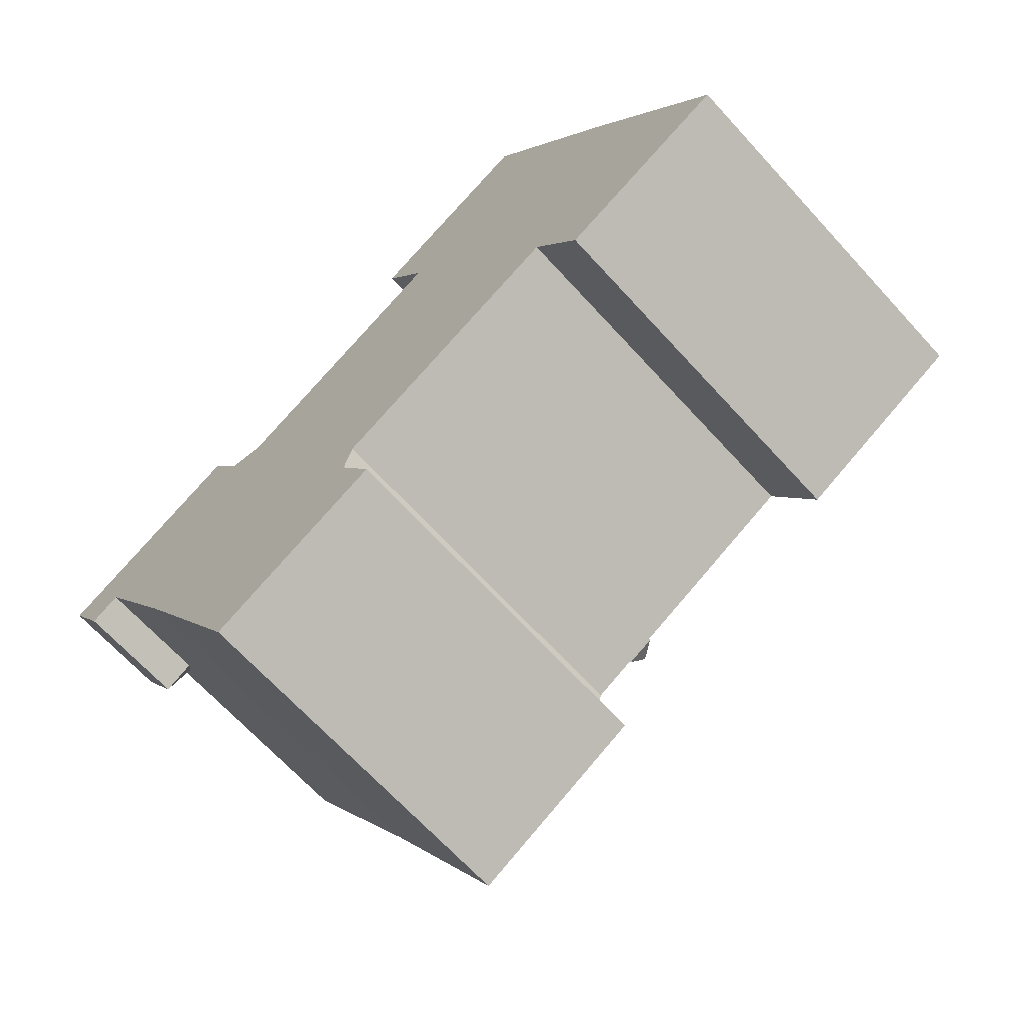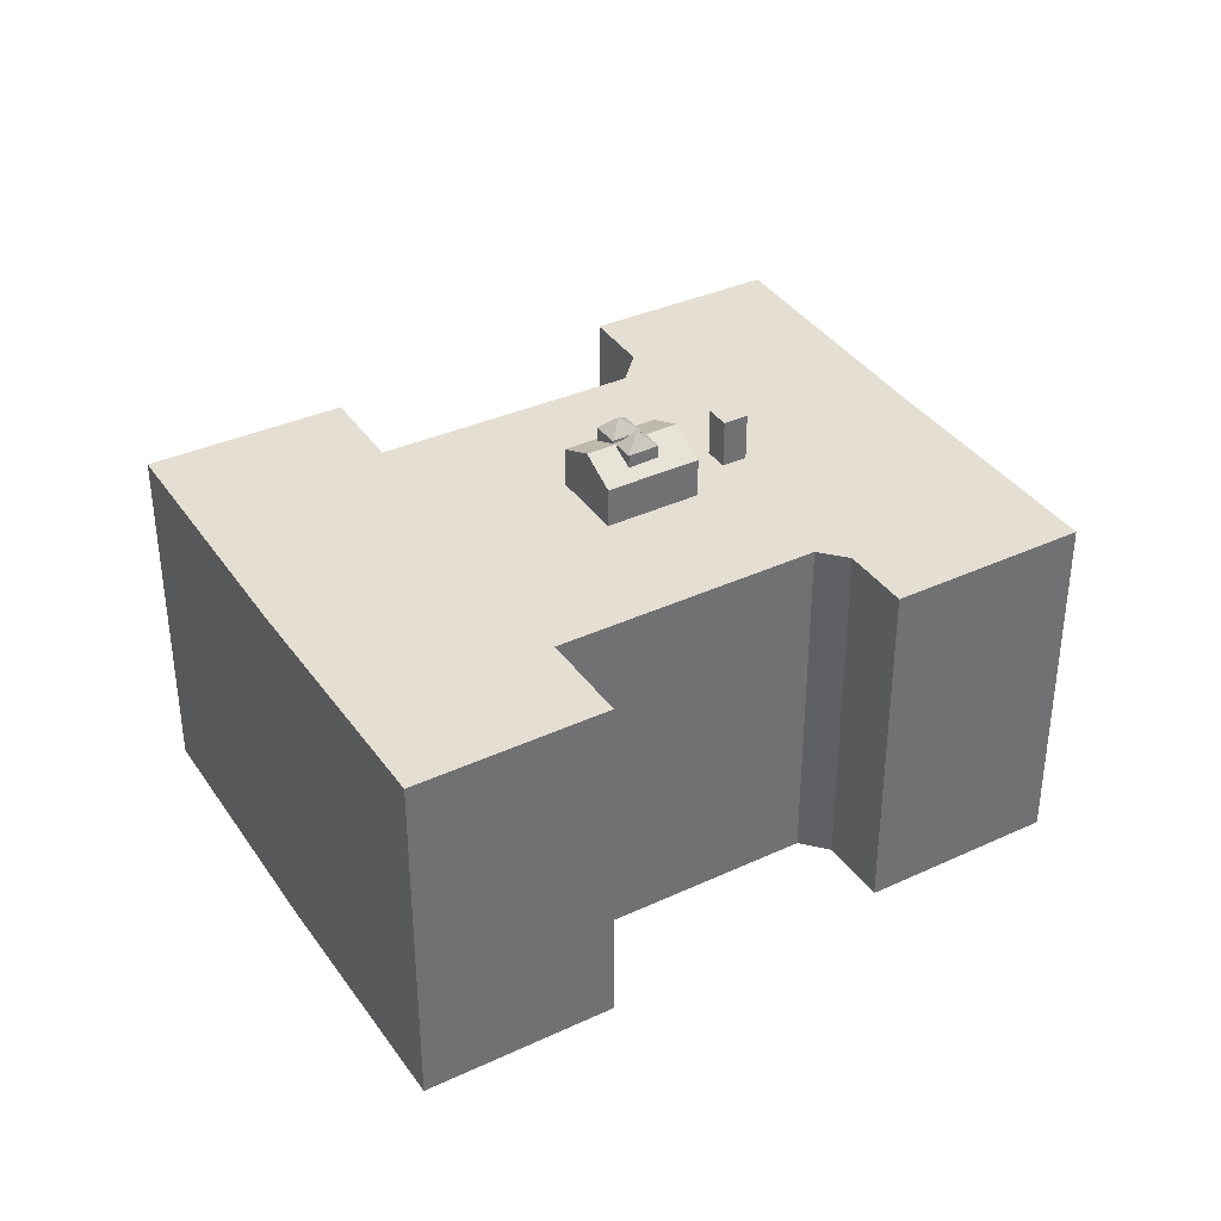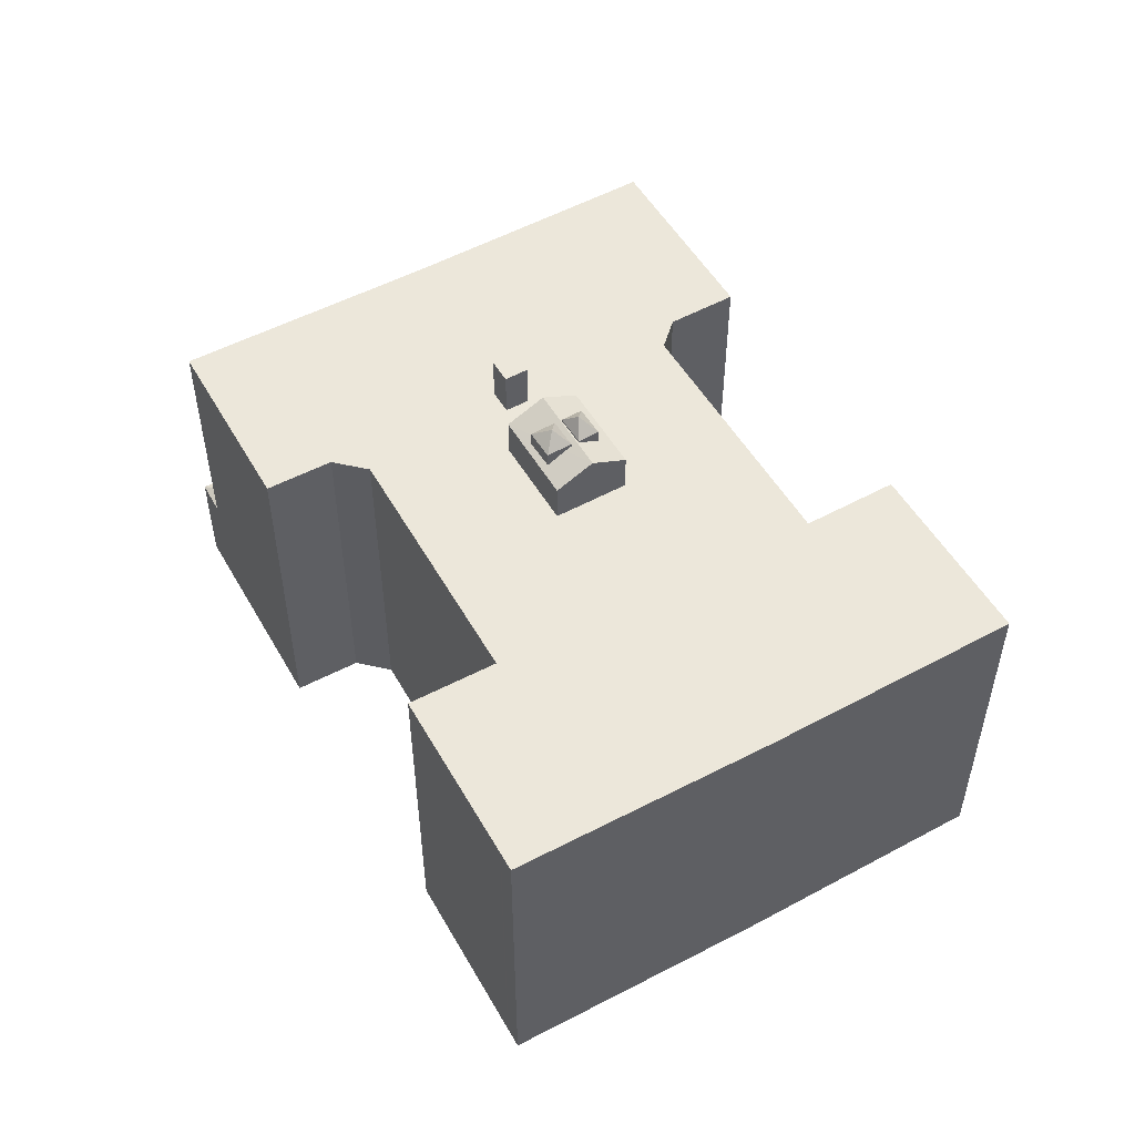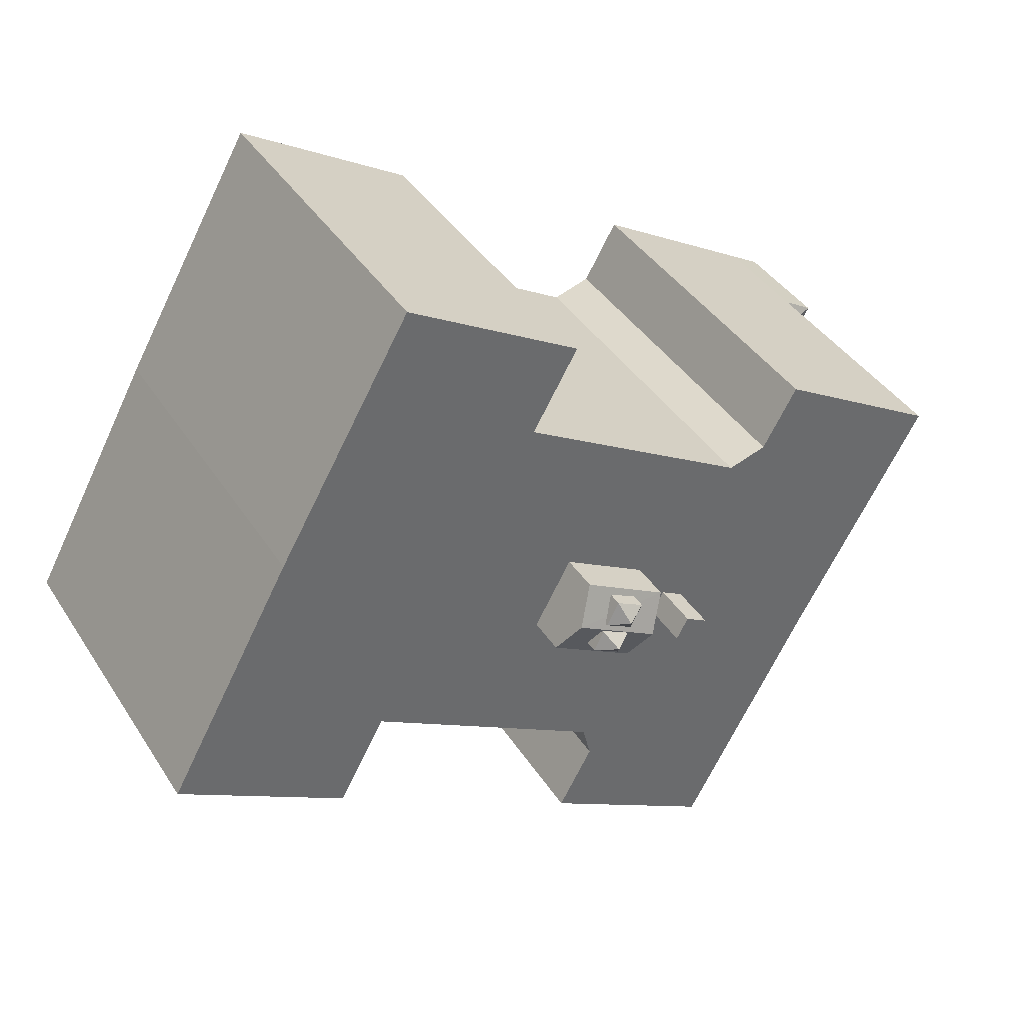
<metadata>
{"format":"obj","ext":"obj","renderer":"f3d","projection":"perspective","resolution":1024,"background":"white","views":[{"elev":-67.3,"azim":42.4,"up":"+Z"},{"elev":37.2,"azim":120.4,"up":"+Y"},{"elev":53.3,"azim":31.2,"up":"+Y"},{"elev":39.3,"azim":150.7,"up":"+Z"}]}
</metadata>
<code>
v -1.053 9.844 -1.846
v -0.7091 10.47 -1.061
v 0.1279 9.844 -1.228
v -0.7091 10.47 -1.061
v -0.3061 9.844 -0.3966
v 0.1279 9.844 -1.228
v -1.487 9.844 -1.015
v -0.7091 10.47 -1.061
v -1.053 9.844 -1.846
v -1.487 9.844 -1.015
v -0.3061 9.844 -0.3966
v -0.7091 10.47 -1.061
v -3.598 9.073 -0.2136
v -2.026 9.335 -0.04026
v -2.801 9.795 -1.673
v -1.662 9.678 -0.7416
v -0.4961 9.69 -0.1366
v 0.7449 9.795 0.2654
v -0.6262 9.567 0.1142
v 0.7449 9.795 0.2654
v -0.4961 9.69 -0.1366
v -2.801 9.795 -1.673
v -2.026 9.335 -0.04026
v -1.662 9.678 -0.7416
v -2.801 9.795 -1.673
v -1.662 9.678 -0.7416
v 0.7449 9.795 0.2654
v -3.598 9.073 -0.2136
v -2.183 9.184 0.2614
v -2.026 9.335 -0.04026
v -3.598 9.073 -0.2136
v -0.05311 9.056 1.724
v -2.183 9.184 0.2614
v -1.017 9.19 0.8674
v -0.05311 9.056 1.724
v -0.6262 9.567 0.1142
v -2.183 9.184 0.2614
v -0.05311 9.056 1.724
v -1.017 9.19 0.8674
v -0.6262 9.567 0.1142
v -0.05311 9.056 1.724
v 0.7449 9.795 0.2654
v -5.791 9.379 -2.539
v -4.855 9.379 -2.027
v -4.531 9.379 -2.619
v -5.467 9.379 -3.131
v -5.467 9.379 -3.131
v -4.531 9.379 -2.619
v -4.354 9.379 -2.945
v -5.289 9.379 -3.456
v -2.183 9.804 0.2614
v -1.017 9.804 0.8674
v -1.306 10.39 0.04639
v -2.183 9.804 0.2614
v -1.306 10.39 0.04639
v -1.662 9.804 -0.7416
v -1.306 10.39 0.04639
v -1.017 9.804 0.8674
v -0.4961 9.804 -0.1366
v -1.662 9.804 -0.7416
v -1.306 10.39 0.04639
v -0.4961 9.804 -0.1366
v -19.28 -2.827 2.018
v -18.04 -2.904 2.727
v -17.5 -2.326 1.771
v -19.28 -2.827 2.018
v -16.92 -2.385 0.7594
v -17.59 -2.827 -0.9616
v -19.28 -2.827 2.018
v -17.5 -2.326 1.771
v -16.92 -2.385 0.7594
v -17.59 -2.827 -0.9616
v -16.92 -2.385 0.7594
v -16.38 -2.827 -0.1856
v -4.531 7.388 -2.619
v -2.801 7.388 -1.673
v -0.9761 7.388 -8.682
v 8.934 7.388 -3.264
v 12.74 7.388 6.826
v 18.09 7.388 -2.944
v 8.934 7.388 -3.264
v 18.09 7.388 -2.944
v 10.91 7.388 -6.87
v 0.7449 7.388 0.2654
v 12.74 7.388 6.826
v 8.934 7.388 -3.264
v -7.187 7.388 -16.7
v -1.33 7.388 -10.08
v 0.1089 7.388 -12.71
v -12.5 7.388 -6.978
v -1.33 7.388 -10.08
v -7.187 7.388 -16.7
v 0.7449 7.388 0.2654
v 1.707 7.388 9.197
v 12.74 7.388 6.826
v -16.92 7.388 0.7594
v -9.613 7.388 4.171
v -16.38 7.388 -0.1856
v 6.333 7.388 16.3
v 6.395 7.388 16.33
v 12.74 7.388 6.826
v 6.395 7.388 16.33
v 7.093 7.388 16.73
v 12.74 7.388 6.826
v 1.707 7.388 9.197
v 6.333 7.388 16.3
v 12.74 7.388 6.826
v -0.2131 7.388 12.56
v 6.333 7.388 16.3
v 1.707 7.388 9.197
v -17.5 7.388 1.771
v -11.06 7.388 6.711
v -9.613 7.388 4.171
v -16.92 7.388 0.7594
v -16.38 7.388 -0.1856
v -9.613 7.388 4.171
v -5.467 7.388 -3.131
v -12.5 7.388 -6.978
v -18.04 7.388 2.727
v -11.06 7.388 6.711
v -17.5 7.388 1.771
v -4.531 7.388 -2.619
v -0.9761 7.388 -8.682
v -4.354 7.388 -2.945
v -5.23 7.388 -3.423
v -4.354 7.388 -2.945
v -0.9761 7.388 -8.682
v -5.23 7.388 -3.423
v -0.9761 7.388 -8.682
v -1.33 7.388 -10.08
v -5.277 7.388 -3.449
v -5.23 7.388 -3.423
v -1.33 7.388 -10.08
v -5.289 7.388 -3.456
v -5.277 7.388 -3.449
v -1.33 7.388 -10.08
v -12.5 7.388 -6.978
v -5.467 7.388 -3.131
v -5.289 7.388 -3.456
v -12.5 7.388 -6.978
v -5.289 7.388 -3.456
v -1.33 7.388 -10.08
v -9.613 7.388 4.171
v -5.791 7.388 -2.539
v -5.467 7.388 -3.131
v -9.613 7.388 4.171
v -8 7.388 3.657
v -5.791 7.388 -2.539
v -8 7.388 3.657
v -5.705 7.388 -2.492
v -5.791 7.388 -2.539
v -8 7.388 3.657
v -2.801 7.388 -1.673
v -4.855 7.388 -2.027
v -4.855 7.388 -2.027
v -2.801 7.388 -1.673
v -4.531 7.388 -2.619
v -8 7.388 3.657
v -4.855 7.388 -2.027
v -4.858 7.388 -2.028
v -8 7.388 3.657
v -4.858 7.388 -2.028
v -5.705 7.388 -2.492
v -2.042 7.388 -3.06
v 0.3577 7.388 -1.748
v -0.9761 7.388 -8.682
v -2.801 7.388 -1.673
v -2.042 7.388 -3.06
v -0.9761 7.388 -8.682
v 0.7449 7.388 0.2654
v 8.934 7.388 -3.264
v 1.503 7.388 -1.122
v -0.9761 7.388 -8.682
v 1.503 7.388 -1.122
v 8.934 7.388 -3.264
v -0.9761 7.388 -8.682
v 0.3577 7.388 -1.748
v 1.503 7.388 -1.122
v -8 7.388 3.657
v 1.707 7.388 9.197
v -0.05311 7.388 1.724
v -0.05311 7.388 1.724
v 1.707 7.388 9.197
v 0.7449 7.388 0.2654
v -8 7.388 3.657
v -0.05311 7.388 1.724
v -1.283 7.388 1.052
v -8 7.388 3.657
v -1.283 7.388 1.052
v -3.598 7.388 -0.2136
v -8 7.388 3.657
v -3.598 7.388 -0.2136
v -2.801 7.388 -1.673
v -2.042 9.03 -3.06
v 0.1279 9.305 -1.228
v 1.503 9.03 -1.122
v -2.042 9.03 -3.06
v -1.002 9.316 -1.819
v 0.1279 9.305 -1.228
v 0.1279 9.305 -1.228
v 0.7449 9.795 0.2654
v 1.503 9.03 -1.122
v -0.1157 9.559 -0.7613
v 0.7449 9.795 0.2654
v 0.1279 9.305 -1.228
v -2.801 9.795 -1.673
v -1.487 9.77 -1.015
v -2.042 9.03 -3.06
v -1.487 9.77 -1.015
v 0.7449 9.795 0.2654
v -0.3061 9.758 -0.3966
v -2.801 9.795 -1.673
v 0.7449 9.795 0.2654
v -1.487 9.77 -1.015
v -2.042 9.03 -3.06
v -1.487 9.77 -1.015
v -1.053 9.316 -1.846
v -0.3061 9.758 -0.3966
v 0.7449 9.795 0.2654
v -0.1157 9.559 -0.7613
v -2.042 9.03 -3.06
v -1.053 9.316 -1.846
v -1.002 9.316 -1.819
v -1.053 9.844 -1.846
v -1.002 9.316 -1.819
v -1.053 9.316 -1.846
v -1.002 9.316 -1.819
v 0.1279 9.844 -1.228
v 0.1279 9.305 -1.228
v -1.053 9.844 -1.846
v 0.1279 9.844 -1.228
v -1.002 9.316 -1.819
v -0.1157 9.559 -0.7613
v 0.1279 9.305 -1.228
v 0.1279 9.844 -1.228
v -0.3061 9.844 -0.3966
v -0.3061 9.758 -0.3966
v -0.1157 9.559 -0.7613
v -0.3061 9.844 -0.3966
v -0.1157 9.559 -0.7613
v 0.1279 9.844 -1.228
v -1.487 9.844 -1.015
v -1.053 9.844 -1.846
v -1.487 9.77 -1.015
v -1.487 9.77 -1.015
v -1.053 9.844 -1.846
v -1.053 9.316 -1.846
v -1.487 9.77 -1.015
v -0.3061 9.758 -0.3966
v -0.3061 9.844 -0.3966
v -1.487 9.844 -1.015
v -1.283 7.388 1.052
v -0.05311 7.388 1.724
v -0.05311 9.056 1.724
v -3.598 9.073 -0.2136
v -3.598 7.388 -0.2136
v -1.283 7.388 1.052
v -3.598 9.073 -0.2136
v -1.283 7.388 1.052
v -0.05311 9.056 1.724
v -0.05311 7.388 1.724
v 0.7449 7.388 0.2654
v 0.7449 9.795 0.2654
v -0.05311 9.056 1.724
v 0.7449 7.388 0.2654
v 1.503 7.388 -1.122
v 1.503 9.03 -1.122
v 0.7449 9.795 0.2654
v -3.598 9.073 -0.2136
v -2.801 9.795 -1.673
v -2.801 7.388 -1.673
v -3.598 7.388 -0.2136
v -2.801 9.795 -1.673
v -2.042 9.03 -3.06
v -2.042 7.388 -3.06
v -2.801 7.388 -1.673
v -2.042 9.03 -3.06
v 1.503 9.03 -1.122
v 0.3577 7.388 -1.748
v -2.042 7.388 -3.06
v 0.3577 7.388 -1.748
v 1.503 9.03 -1.122
v 1.503 7.388 -1.122
v -4.858 7.388 -2.028
v -4.855 7.388 -2.027
v -4.855 9.379 -2.027
v -5.705 7.388 -2.492
v -4.858 7.388 -2.028
v -4.855 9.379 -2.027
v -5.791 9.379 -2.539
v -5.791 9.379 -2.539
v -5.791 7.388 -2.539
v -5.705 7.388 -2.492
v -4.855 7.388 -2.027
v -4.531 7.388 -2.619
v -4.531 9.379 -2.619
v -4.855 9.379 -2.027
v -4.531 7.388 -2.619
v -4.354 7.388 -2.945
v -4.354 9.379 -2.945
v -4.531 9.379 -2.619
v -5.791 9.379 -2.539
v -5.467 9.379 -3.131
v -5.467 7.388 -3.131
v -5.791 7.388 -2.539
v -5.467 9.379 -3.131
v -5.289 9.379 -3.456
v -5.289 7.388 -3.456
v -5.467 7.388 -3.131
v -5.289 9.379 -3.456
v -5.277 7.388 -3.449
v -5.289 7.388 -3.456
v -5.289 9.379 -3.456
v -5.23 7.388 -3.423
v -5.277 7.388 -3.449
v -5.289 9.379 -3.456
v -4.354 9.379 -2.945
v -4.354 7.388 -2.945
v -5.23 7.388 -3.423
v -19.28 -7.423 2.018
v -18.04 -7.423 2.727
v -18.04 -2.904 2.727
v -19.28 -2.827 2.018
v -18.04 -2.904 2.727
v -11.06 -7.423 6.711
v -11.06 7.388 6.711
v -18.04 7.388 2.727
v -18.04 -2.904 2.727
v -18.04 -7.423 2.727
v -11.06 -7.423 6.711
v -19.28 -2.827 2.018
v -17.59 -2.827 -0.9616
v -17.59 -7.423 -0.9616
v -19.28 -7.423 2.018
v -17.59 -2.827 -0.9616
v -16.38 -2.827 -0.1856
v -16.38 -7.423 -0.1856
v -17.59 -7.423 -0.9616
v -12.5 7.388 -6.978
v -7.187 7.388 -16.7
v -7.187 -7.423 -16.7
v -12.5 -7.423 -6.978
v -16.38 7.388 -0.1856
v -12.5 7.388 -6.978
v -12.5 -7.423 -6.978
v -16.38 -2.827 -0.1856
v -16.38 -2.827 -0.1856
v -12.5 -7.423 -6.978
v -16.38 -7.423 -0.1856
v -16.92 7.388 0.7594
v -16.38 7.388 -0.1856
v -16.38 -2.827 -0.1856
v -16.92 -2.385 0.7594
v -17.5 7.388 1.771
v -16.92 7.388 0.7594
v -16.92 -2.385 0.7594
v -17.5 -2.326 1.771
v -18.04 7.388 2.727
v -17.5 7.388 1.771
v -17.5 -2.326 1.771
v -18.04 -2.904 2.727
v 15.42 -7.423 1.941
v 18.09 -7.423 -2.944
v 18.09 7.388 -2.944
v 12.74 7.388 6.826
v 12.74 -7.423 6.826
v 15.42 -7.423 1.941
v 12.74 7.388 6.826
v 15.42 -7.423 1.941
v 18.09 7.388 -2.944
v 7.093 -7.423 16.73
v 12.74 -7.423 6.826
v 12.74 7.388 6.826
v 7.093 7.388 16.73
v 10.91 7.388 -6.87
v 18.09 7.388 -2.944
v 18.09 -7.423 -2.944
v 10.91 -7.423 -6.87
v 8.934 7.388 -3.264
v 10.91 7.388 -6.87
v 10.91 -7.423 -6.87
v 8.934 -7.423 -3.264
v -0.9761 7.388 -8.682
v 8.934 7.388 -3.264
v 8.934 -7.423 -3.264
v -0.9761 -7.423 -8.682
v -1.33 7.388 -10.08
v -0.9761 7.388 -8.682
v -0.9761 -7.423 -8.682
v -1.33 -7.423 -10.08
v -1.33 -7.423 -10.08
v 0.1089 -7.423 -12.71
v 0.1089 7.388 -12.71
v -1.33 7.388 -10.08
v -7.187 7.388 -16.7
v 0.1089 7.388 -12.71
v 0.1089 -7.423 -12.71
v -7.187 -7.423 -16.7
v -10.34 -7.423 5.441
v -9.613 -7.423 4.171
v -9.613 7.388 4.171
v -11.06 7.388 6.711
v -11.06 -7.423 6.711
v -10.34 -7.423 5.441
v -11.06 7.388 6.711
v -10.34 -7.423 5.441
v -9.613 7.388 4.171
v -9.613 -7.423 4.171
v -8 -7.423 3.657
v -8 7.388 3.657
v -9.613 7.388 4.171
v -8 -7.423 3.657
v 1.707 -7.423 9.197
v 1.707 7.388 9.197
v -8 7.388 3.657
v -0.2131 7.388 12.56
v 0.7469 -7.423 10.88
v -0.2131 -7.423 12.56
v 0.7469 -7.423 10.88
v 1.707 7.388 9.197
v 1.707 -7.423 9.197
v -0.2131 7.388 12.56
v 1.707 7.388 9.197
v 0.7469 -7.423 10.88
v -0.2131 -7.423 12.56
v 6.333 -7.423 16.3
v 6.333 7.388 16.3
v -0.2131 7.388 12.56
v 6.333 -7.423 16.3
v 6.395 -7.423 16.33
v 6.395 7.388 16.33
v 6.333 7.388 16.3
v 6.395 -7.423 16.33
v 7.093 -7.423 16.73
v 7.093 7.388 16.73
v 6.395 7.388 16.33
v -2.183 9.184 0.2614
v -1.017 9.19 0.8674
v -1.017 9.804 0.8674
v -2.183 9.804 0.2614
v -2.183 9.804 0.2614
v -2.026 9.335 -0.04026
v -2.183 9.184 0.2614
v -2.183 9.804 0.2614
v -1.662 9.678 -0.7416
v -2.026 9.335 -0.04026
v -2.183 9.804 0.2614
v -1.662 9.804 -0.7416
v -1.662 9.678 -0.7416
v -0.6262 9.567 0.1142
v -0.4961 9.69 -0.1366
v -0.4961 9.804 -0.1366
v -1.017 9.804 0.8674
v -1.017 9.19 0.8674
v -0.6262 9.567 0.1142
v -1.017 9.804 0.8674
v -0.6262 9.567 0.1142
v -0.4961 9.804 -0.1366
v -1.662 9.804 -0.7416
v -0.4961 9.804 -0.1366
v -0.4961 9.69 -0.1366
v -1.662 9.678 -0.7416
v -18.04 -7.423 2.727
v -19.28 -7.423 2.018
v -17.59 -7.423 -0.9616
v -16.38 -7.423 -0.1856
v -12.5 -7.423 -6.978
v -7.187 -7.423 -16.7
v 0.1089 -7.423 -12.71
v -1.33 -7.423 -10.08
v -0.9761 -7.423 -8.682
v 8.934 -7.423 -3.264
v 10.91 -7.423 -6.87
v 18.09 -7.423 -2.944
v 15.42 -7.423 1.941
v 12.74 -7.423 6.826
v 7.093 -7.423 16.73
v 6.395 -7.423 16.33
v 6.333 -7.423 16.3
v -0.2131 -7.423 12.56
v 0.7469 -7.423 10.88
v 1.707 -7.423 9.197
v -8 -7.423 3.657
v -9.613 -7.423 4.171
v -10.34 -7.423 5.441
v -11.06 -7.423 6.711
g CDNNDG01_0002140
f 1 2 3
f 4 5 6
f 7 8 9
f 10 11 12
f 13 14 15
f 16 17 18
f 19 20 21
f 22 23 24
f 25 26 27
f 28 29 30
f 31 32 33
f 34 35 36
f 37 38 39
f 40 41 42
f 46 43 44
f 45 46 44
f 50 47 49
f 49 47 48
f 51 52 53
f 54 55 56
f 57 58 59
f 60 61 62
f 63 64 65
f 66 67 68
f 69 70 71
f 72 73 74
f 75 76 77
f 78 79 80
f 81 82 83
f 84 85 86
f 87 88 89
f 90 91 92
f 93 94 95
f 96 97 98
f 99 100 101
f 102 103 104
f 105 106 107
f 108 109 110
f 111 112 113
f 114 111 113
f 118 115 117
f 117 115 116
f 119 120 121
f 122 123 124
f 125 126 127
f 128 129 130
f 131 132 133
f 134 135 136
f 137 138 139
f 140 141 142
f 143 144 145
f 146 147 148
f 149 150 151
f 152 153 154
f 155 156 157
f 158 159 160
f 161 162 163
f 164 165 166
f 167 168 169
f 170 171 172
f 173 174 175
f 176 177 178
f 179 180 181
f 182 183 184
f 185 186 187
f 188 189 190
f 191 192 193
f 194 195 196
f 197 198 199
f 200 201 202
f 203 204 205
f 206 207 208
f 209 210 211
f 212 213 214
f 215 216 217
f 218 219 220
f 221 222 223
f 224 225 226
f 227 228 229
f 230 231 232
f 233 234 235
f 236 237 238
f 239 240 241
f 242 243 244
f 245 246 247
f 248 250 251
f 248 249 250
f 252 253 254
f 255 256 257
f 258 259 260
f 264 261 262
f 262 263 264
f 265 267 268
f 265 266 267
f 272 269 271
f 271 269 270
f 276 274 275
f 276 273 274
f 280 277 279
f 279 277 278
f 281 282 283
f 284 285 286
f 290 287 289
f 289 287 288
f 291 292 293
f 295 296 297
f 294 295 297
f 298 300 301
f 298 299 300
f 303 304 305
f 302 303 305
f 306 308 309
f 306 307 308
f 310 311 312
f 313 314 315
f 317 318 319
f 316 317 319
f 320 322 323
f 322 320 321
f 327 324 326
f 326 324 325
f 328 329 330
f 334 331 333
f 333 331 332
f 337 338 336
f 335 336 338
f 342 339 341
f 341 339 340
f 346 344 345
f 346 343 344
f 347 348 349
f 351 352 353
f 350 351 353
f 355 356 357
f 354 355 357
f 358 360 361
f 358 359 360
f 362 363 364
f 365 366 367
f 368 369 370
f 374 371 373
f 372 373 371
f 375 377 378
f 375 376 377
f 379 380 381
f 382 379 381
f 386 383 384
f 384 385 386
f 390 387 389
f 389 387 388
f 391 393 394
f 391 392 393
f 396 397 398
f 395 396 398
f 399 400 401
f 402 403 404
f 405 406 407
f 408 409 410
f 411 408 410
f 412 414 415
f 414 412 413
f 416 417 418
f 419 420 421
f 422 423 424
f 425 427 428
f 427 425 426
f 429 431 432
f 431 429 430
f 434 435 436
f 436 433 434
f 438 439 440
f 437 438 440
f 441 442 443
f 444 445 446
f 447 448 449
f 450 451 452
f 453 454 455
f 456 457 458
f 459 461 462
f 459 460 461
f 466 484 485
f 467 483 484
f 463 464 466
f 486 463 485
f 464 465 466
f 470 467 468
f 466 467 484
f 468 469 470
f 463 466 485
f 467 470 471
f 467 471 483
f 474 472 473
f 471 472 482
f 479 481 482
f 472 474 475
f 471 482 483
f 472 475 476
f 479 480 481
f 472 476 482
f 476 477 478
f 476 478 479
f 476 479 482

</code>
